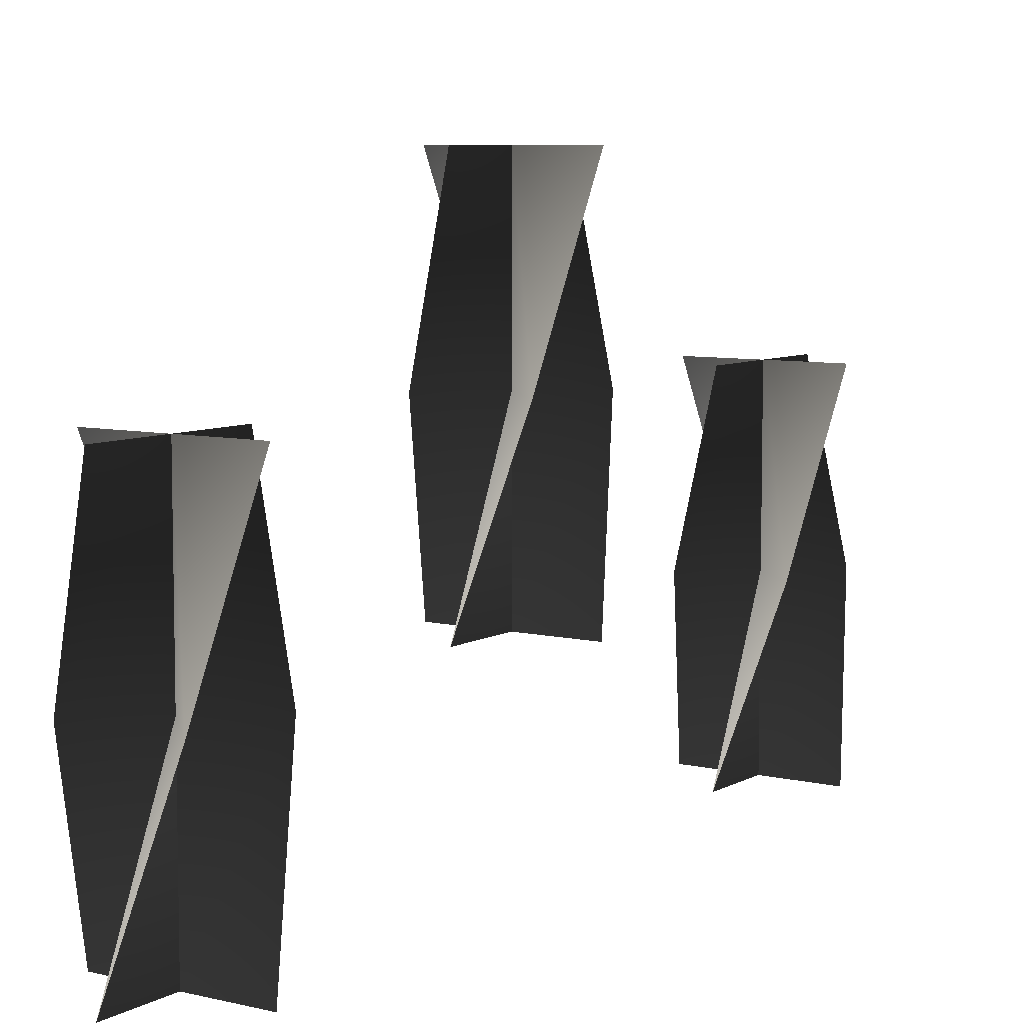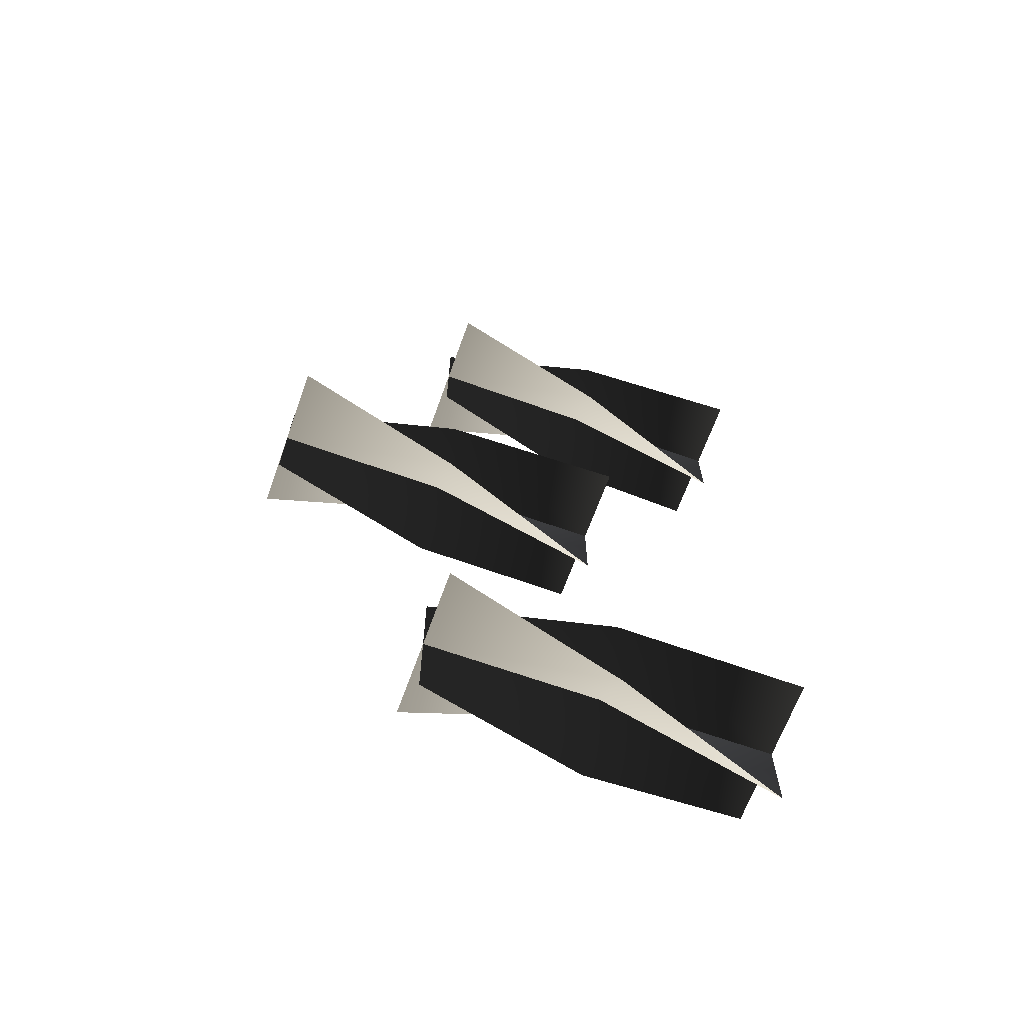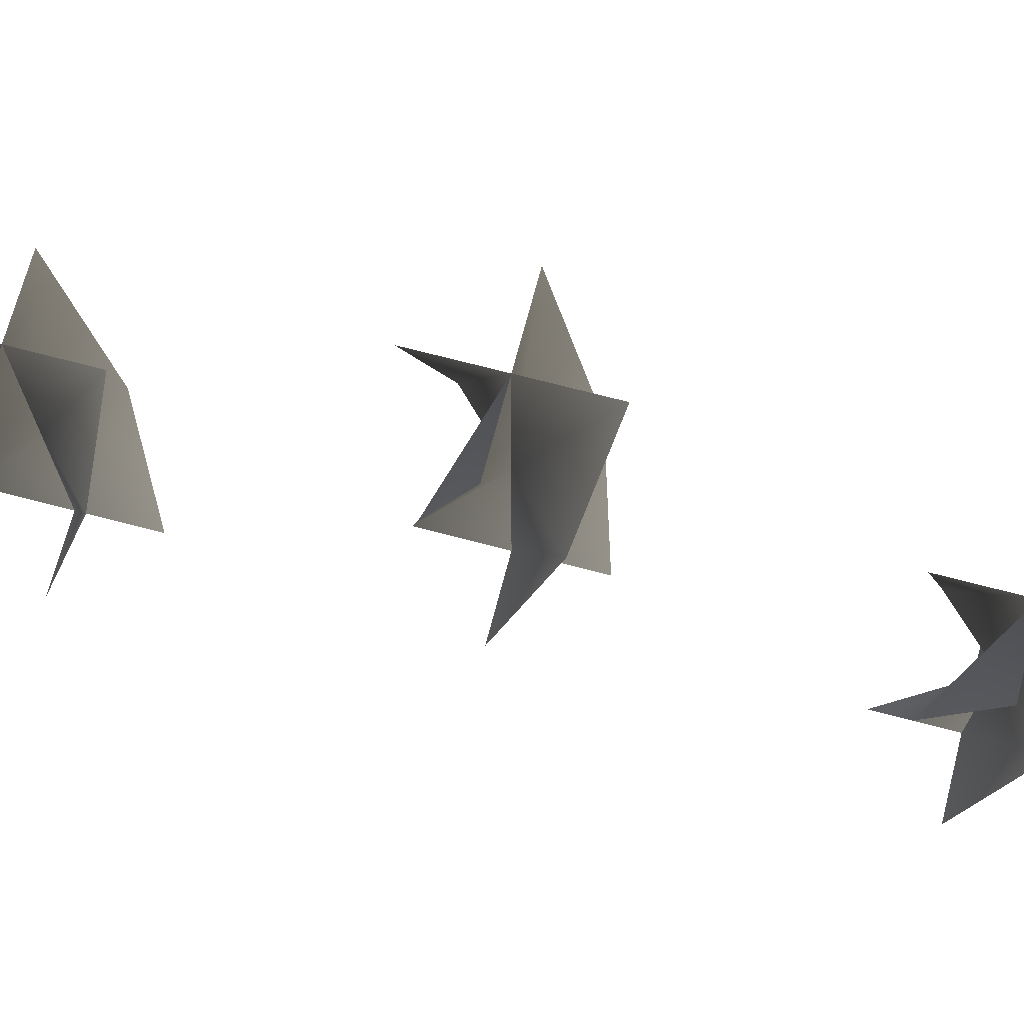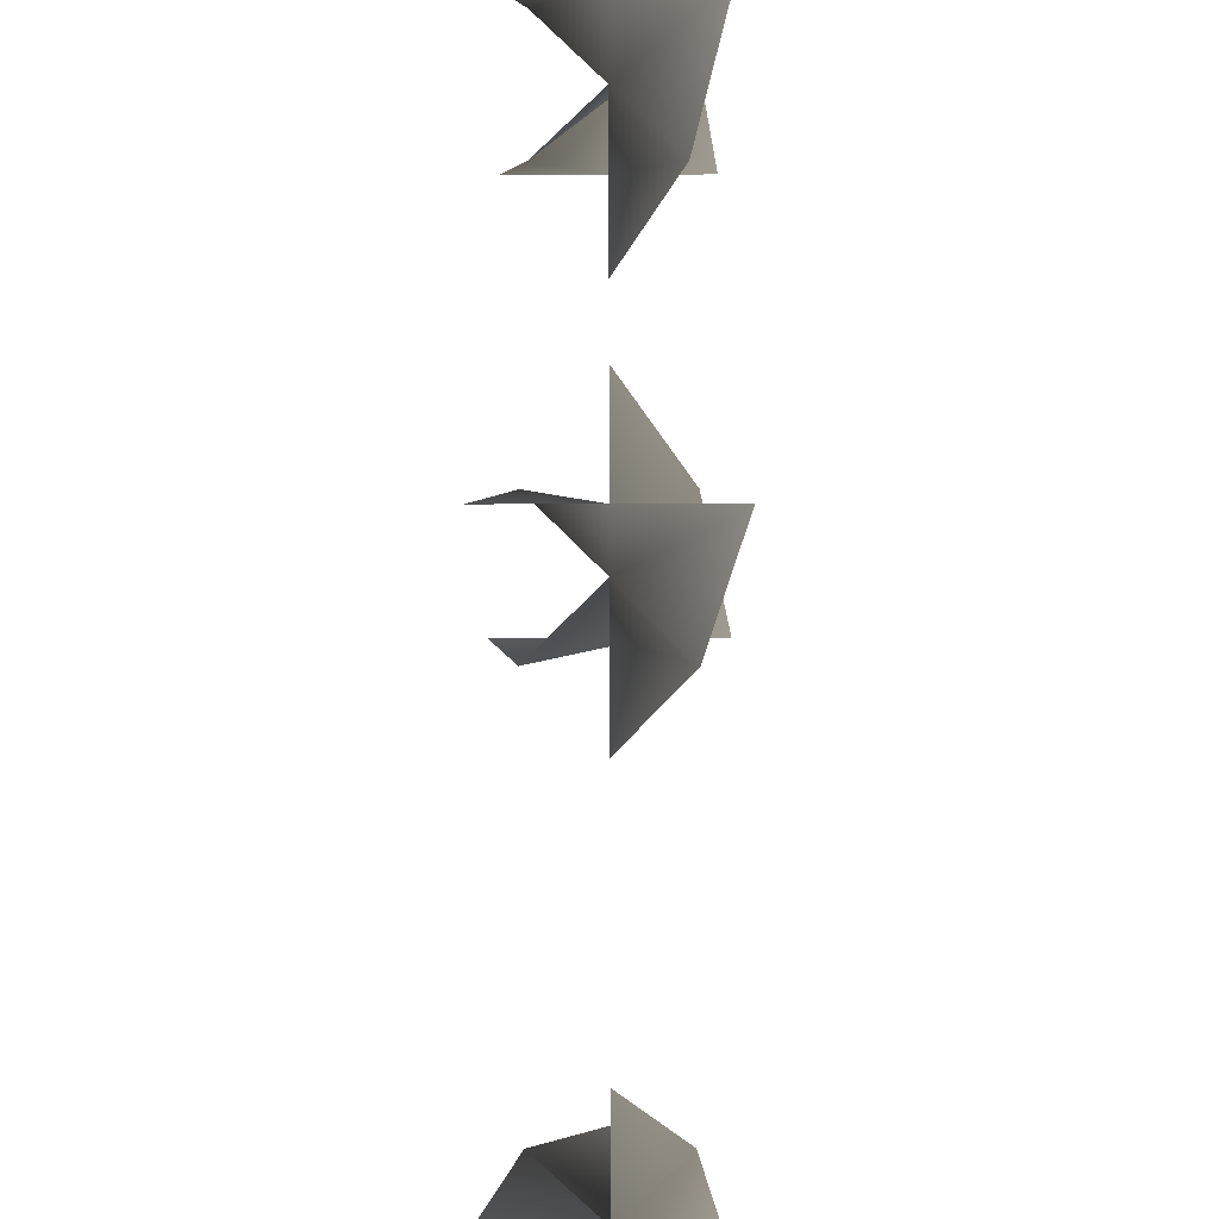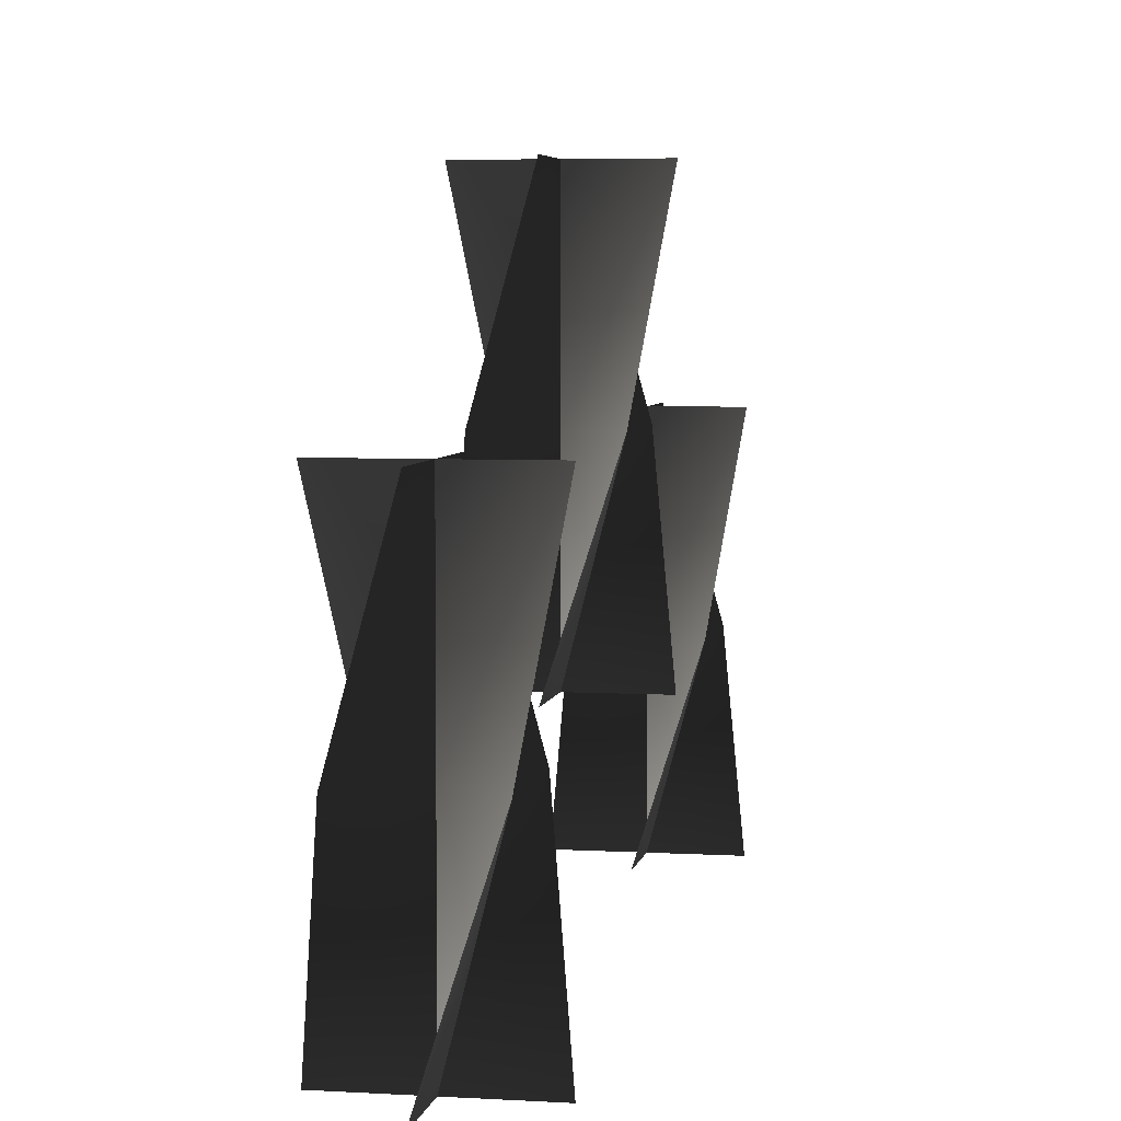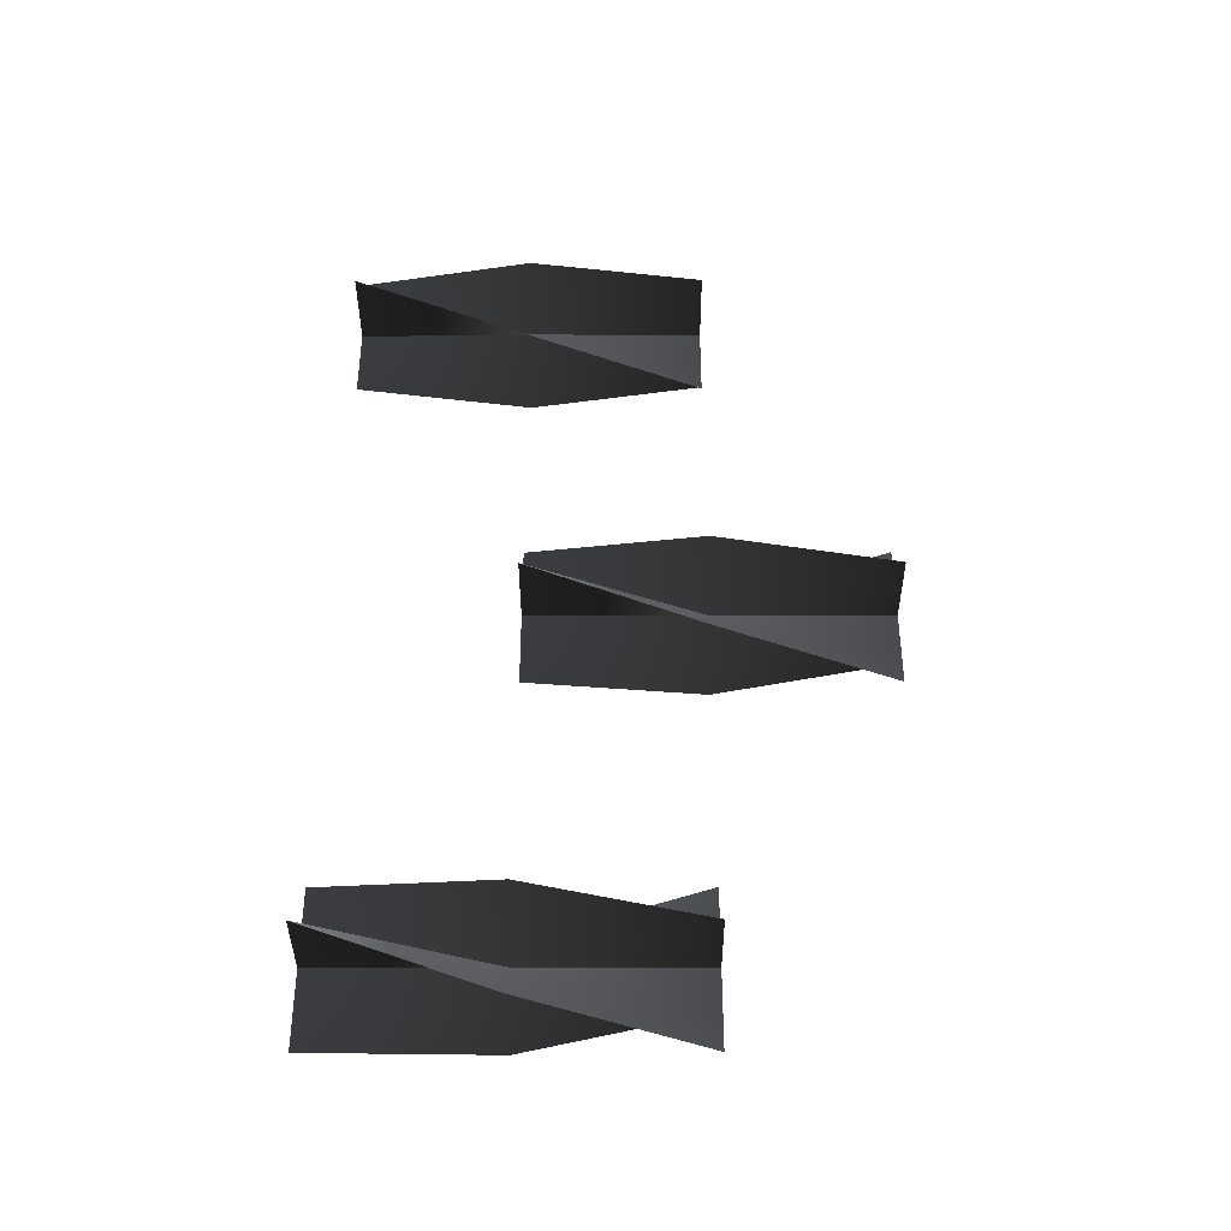
<metadata>
{"format":"obj","ext":"obj","renderer":"f3d","projection":"perspective","resolution":1024,"background":"white","views":[{"elev":7.3,"azim":-146.0,"up":"+Y"},{"elev":-66.3,"azim":-109.8,"up":"+Z"},{"elev":70.5,"azim":-75.3,"up":"+Y"},{"elev":77.8,"azim":-0.1,"up":"+Y"},{"elev":5.1,"azim":10.5,"up":"+Y"},{"elev":-38.5,"azim":90.2,"up":"+Z"}]}
</metadata>
<code>
v -0.02315 0.743 -0.1398
v -1.762e-07 0.743 -0.163
v -2.351e-07 0.666 -0.163
v -0.0339 0.666 -0.163
v 0.0339 0.666 -0.163
v 0.02315 0.743 -0.1861
v -3.734e-07 0.82 -0.1291
v -1.173e-07 0.82 -0.163
v 1.389e-07 0.82 -0.1969
v 0.02315 0.743 -0.1398
v -1.762e-07 0.743 -0.163
v -2.351e-07 0.666 -0.163
v -4.913e-07 0.666 -0.1291
v 2.105e-08 0.666 -0.1969
v -0.02315 0.743 -0.1861
v 0.0339 0.82 -0.163
v -1.173e-07 0.82 -0.163
v -0.0339 0.82 -0.163
v -0.02315 0.743 -0.1398
v -0.0339 0.666 -0.163
v -2.351e-07 0.666 -0.163
v -1.762e-07 0.743 -0.163
v 0.0339 0.666 -0.163
v 0.02315 0.743 -0.1861
v -3.734e-07 0.82 -0.1291
v -1.173e-07 0.82 -0.163
v 1.389e-07 0.82 -0.1969
v 0.02315 0.743 -0.1398
v -4.913e-07 0.666 -0.1291
v -2.351e-07 0.666 -0.163
v -1.762e-07 0.743 -0.163
v 2.105e-08 0.666 -0.1969
v -0.02315 0.743 -0.1861
v 0.0339 0.82 -0.163
v -1.173e-07 0.82 -0.163
v -0.0339 0.82 -0.163
v -0.02315 0.743 0.1865
v -3.4e-07 0.743 0.1633
v -3.989e-07 0.666 0.1633
v -0.0339 0.666 0.1633
v 0.0339 0.666 0.1633
v 0.02315 0.743 0.1402
v -5.372e-07 0.82 0.1972
v -2.81e-07 0.82 0.1633
v -2.482e-08 0.82 0.1294
v 0.02315 0.743 0.1865
v -3.4e-07 0.743 0.1633
v -3.989e-07 0.666 0.1633
v -6.551e-07 0.666 0.1972
v -1.427e-07 0.666 0.1294
v -0.02315 0.743 0.1402
v 0.0339 0.82 0.1633
v -2.81e-07 0.82 0.1633
v -0.0339 0.82 0.1633
v -0.02315 0.743 0.1865
v -0.0339 0.666 0.1633
v -3.989e-07 0.666 0.1633
v -3.4e-07 0.743 0.1633
v 0.0339 0.666 0.1633
v 0.02315 0.743 0.1402
v -5.372e-07 0.82 0.1972
v -2.81e-07 0.82 0.1633
v -2.482e-08 0.82 0.1294
v 0.02315 0.743 0.1865
v -6.551e-07 0.666 0.1972
v -3.989e-07 0.666 0.1633
v -3.4e-07 0.743 0.1633
v -1.427e-07 0.666 0.1294
v -0.02315 0.743 0.1402
v 0.0339 0.82 0.1633
v -2.81e-07 0.82 0.1633
v -0.0339 0.82 0.1633
v -0.02315 0.82 0.02315
v -6.978e-07 0.82 -6.681e-07
v 5.691e-07 0.7431 6.371e-07
v -0.0339 0.7431 3.809e-07
v 0.0339 0.7431 -4.779e-07
v 0.02315 0.82 -0.02315
v 4.308e-07 0.897 0.0339
v -6.389e-07 0.897 -6.021e-07
v -3.827e-07 0.897 -0.0339
v 0.02315 0.82 0.02315
v -6.978e-07 0.82 -6.681e-07
v 5.691e-07 0.7431 6.371e-07
v 3.129e-07 0.7431 0.0339
v -5.006e-07 0.7431 -0.0339
v -0.02315 0.82 -0.02315
v 0.0339 0.897 -3.459e-07
v -6.389e-07 0.897 -6.021e-07
v -0.0339 0.897 -8.583e-07
v -0.02315 0.82 0.02315
v -0.0339 0.7431 3.809e-07
v 5.691e-07 0.7431 6.371e-07
v -6.978e-07 0.82 -6.681e-07
v 0.0339 0.7431 -4.779e-07
v 0.02315 0.82 -0.02315
v 4.308e-07 0.897 0.0339
v -6.389e-07 0.897 -6.021e-07
v -3.827e-07 0.897 -0.0339
v 0.02315 0.82 0.02315
v 3.129e-07 0.7431 0.0339
v 5.691e-07 0.7431 6.371e-07
v -6.978e-07 0.82 -6.681e-07
v -5.006e-07 0.7431 -0.0339
v -0.02315 0.82 -0.02315
v 0.0339 0.897 -3.459e-07
v -6.389e-07 0.897 -6.021e-07
v -0.0339 0.897 -8.583e-07
g Candlestick_01_(7)_6260_57
f 1 3 2
f 1 4 3
f 2 3 5
f 2 5 6
f 7 1 2
f 7 2 8
f 8 2 6
f 8 6 9
f 10 12 11
f 10 13 12
f 11 12 14
f 11 14 15
f 16 10 11
f 16 11 17
f 17 11 15
f 17 15 18
f 19 21 20
f 19 22 21
f 22 23 21
f 22 24 23
f 25 22 19
f 25 26 22
f 26 24 22
f 26 27 24
f 28 30 29
f 28 31 30
f 31 32 30
f 31 33 32
f 34 31 28
f 34 35 31
f 35 33 31
f 35 36 33
f 37 39 38
f 37 40 39
f 38 39 41
f 38 41 42
f 43 37 38
f 43 38 44
f 44 38 42
f 44 42 45
f 46 48 47
f 46 49 48
f 47 48 50
f 47 50 51
f 52 46 47
f 52 47 53
f 53 47 51
f 53 51 54
f 55 57 56
f 55 58 57
f 58 59 57
f 58 60 59
f 61 58 55
f 61 62 58
f 62 60 58
f 62 63 60
f 64 66 65
f 64 67 66
f 67 68 66
f 67 69 68
f 70 67 64
f 70 71 67
f 71 69 67
f 71 72 69
f 73 75 74
f 73 76 75
f 74 75 77
f 74 77 78
f 79 73 74
f 79 74 80
f 80 74 78
f 80 78 81
f 82 84 83
f 82 85 84
f 83 84 86
f 83 86 87
f 88 82 83
f 88 83 89
f 89 83 87
f 89 87 90
f 91 93 92
f 91 94 93
f 94 95 93
f 94 96 95
f 97 94 91
f 97 98 94
f 98 96 94
f 98 99 96
f 100 102 101
f 100 103 102
f 103 104 102
f 103 105 104
f 106 103 100
f 106 107 103
f 107 105 103
f 107 108 105

</code>
